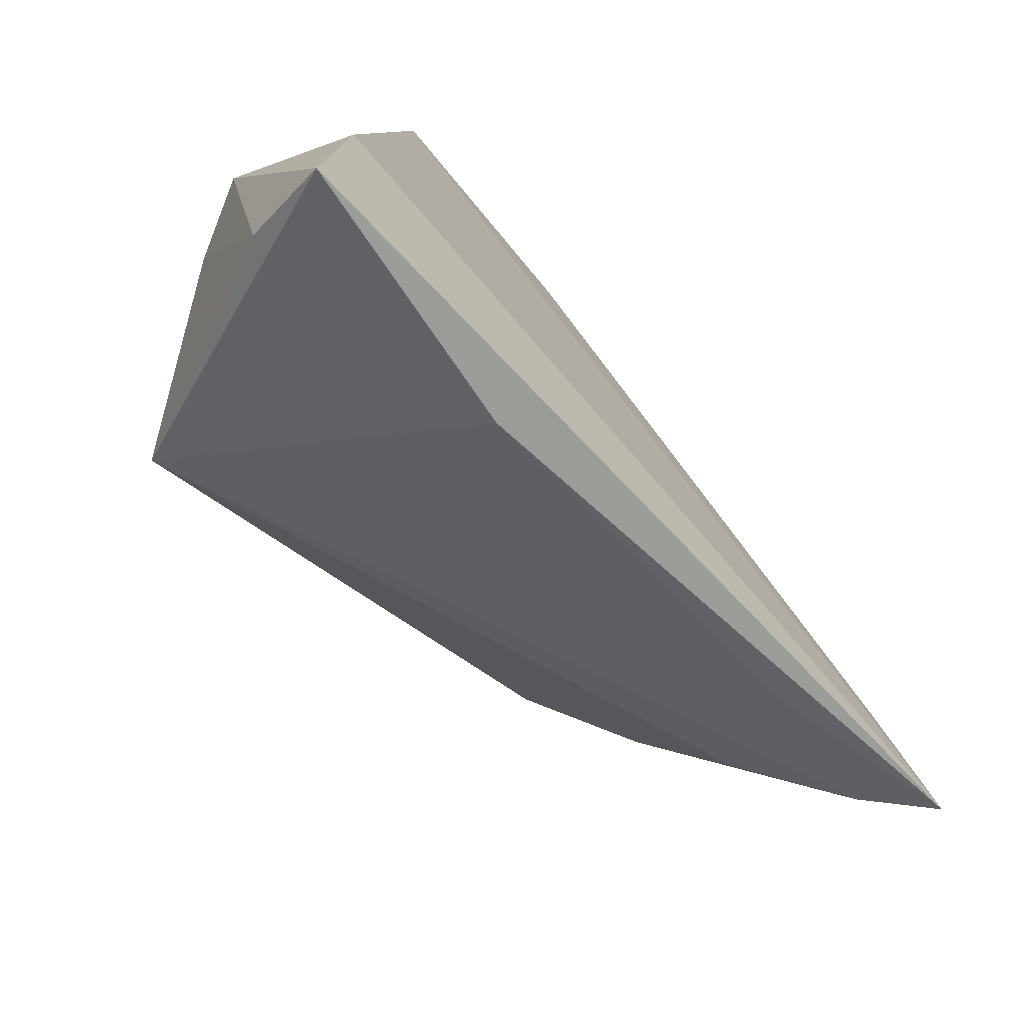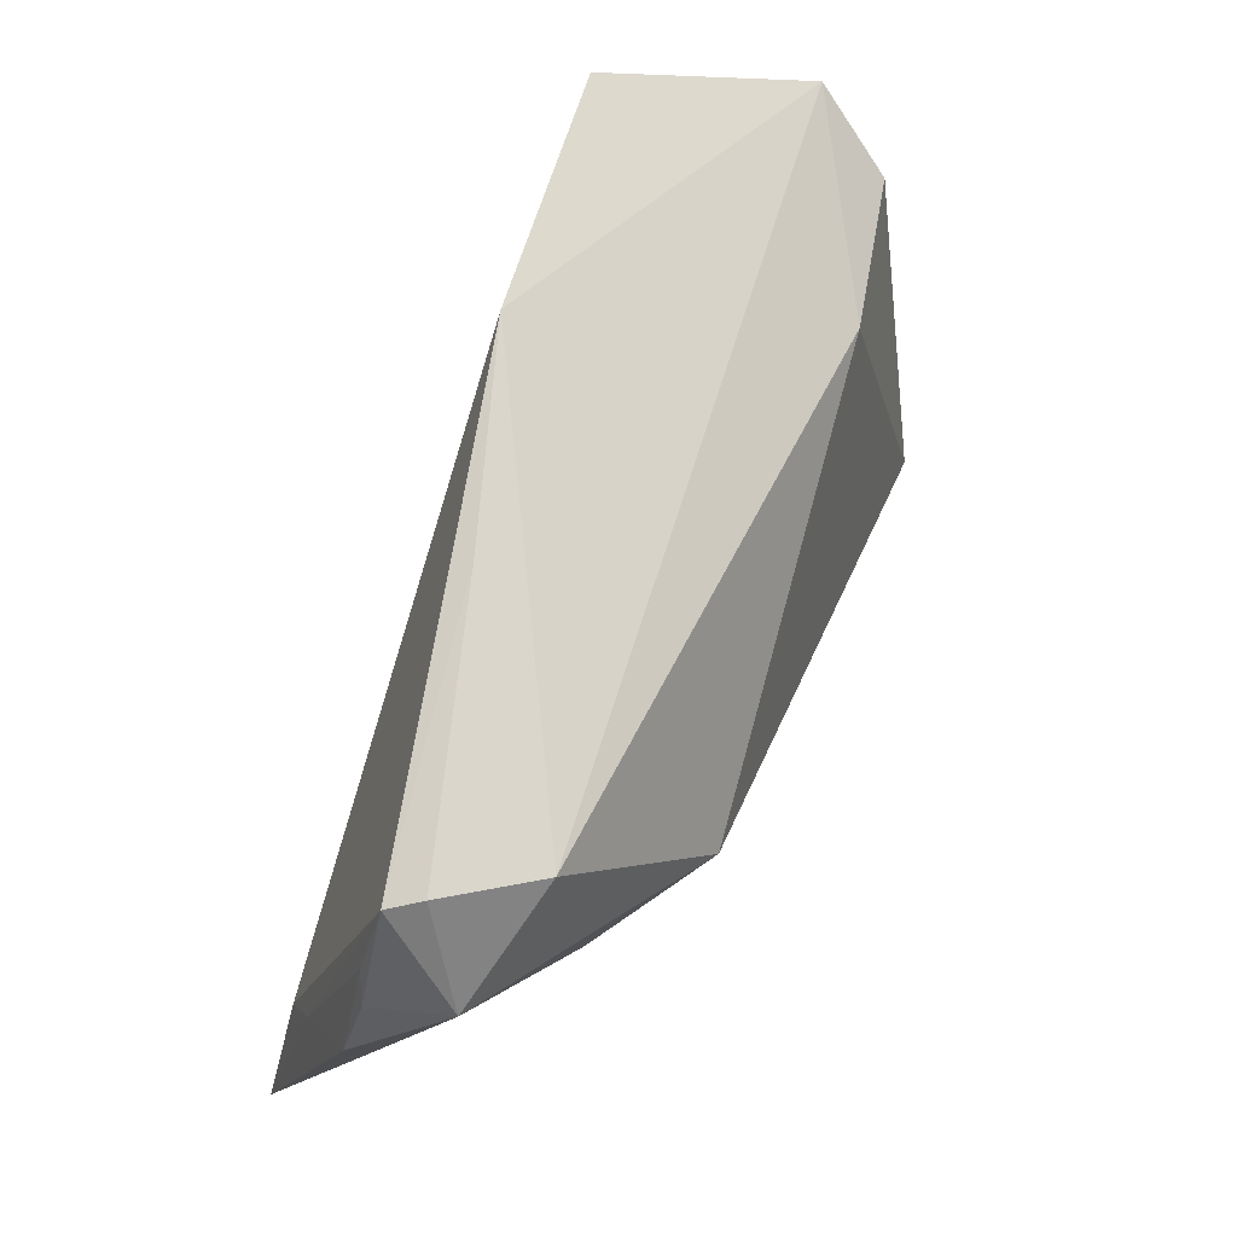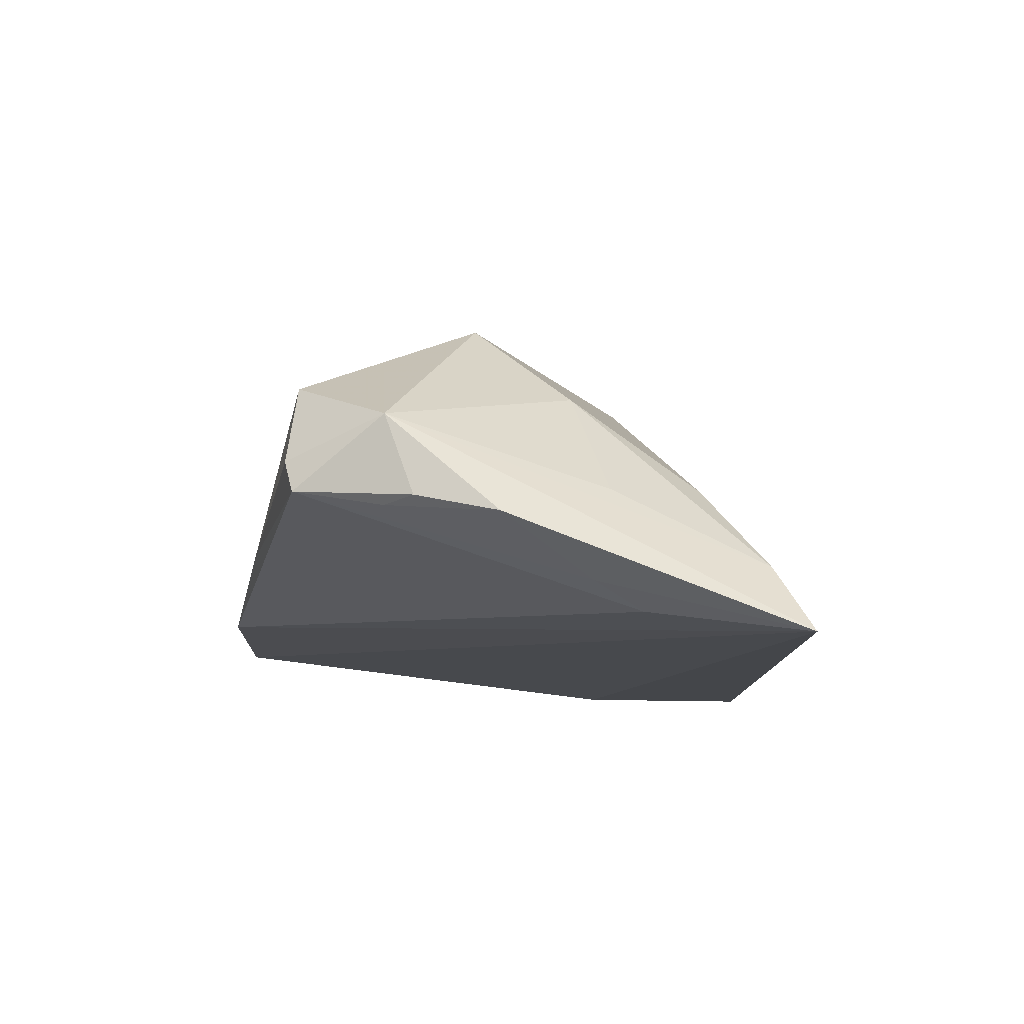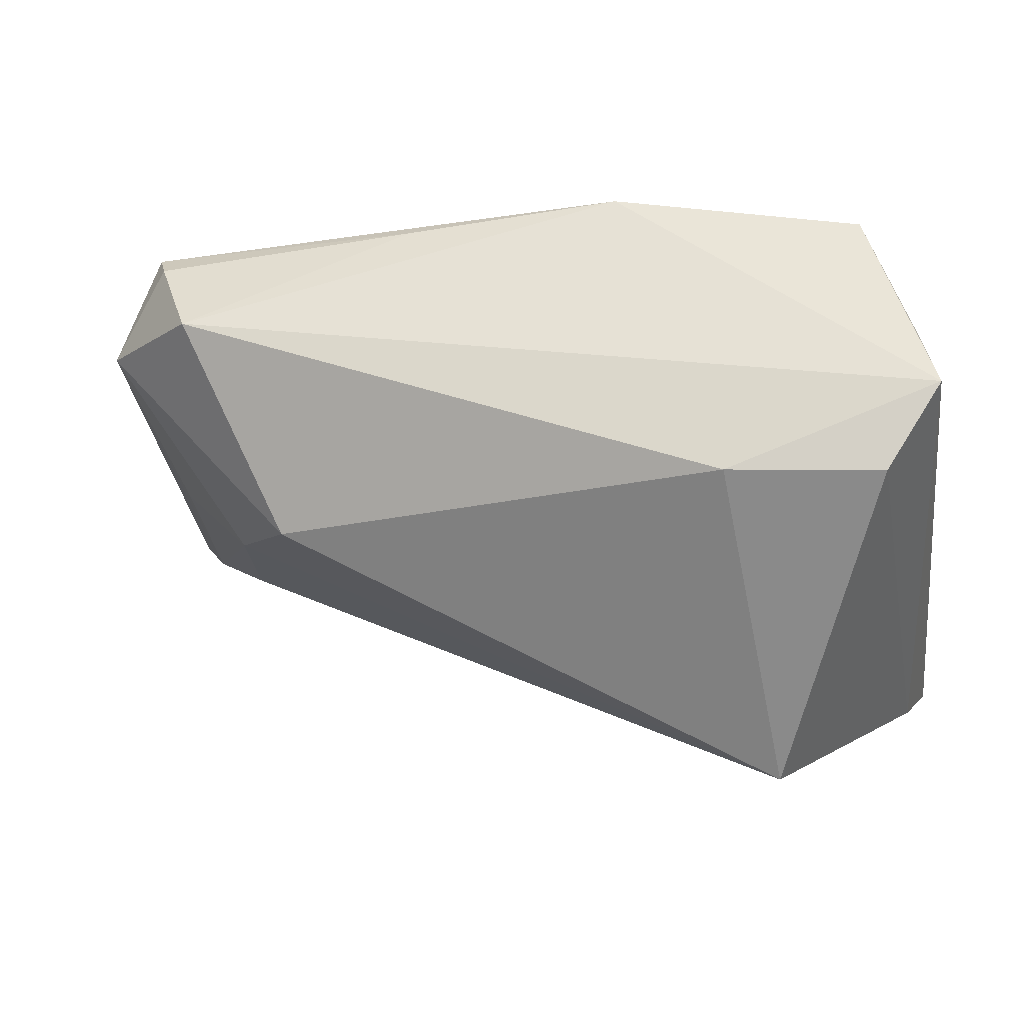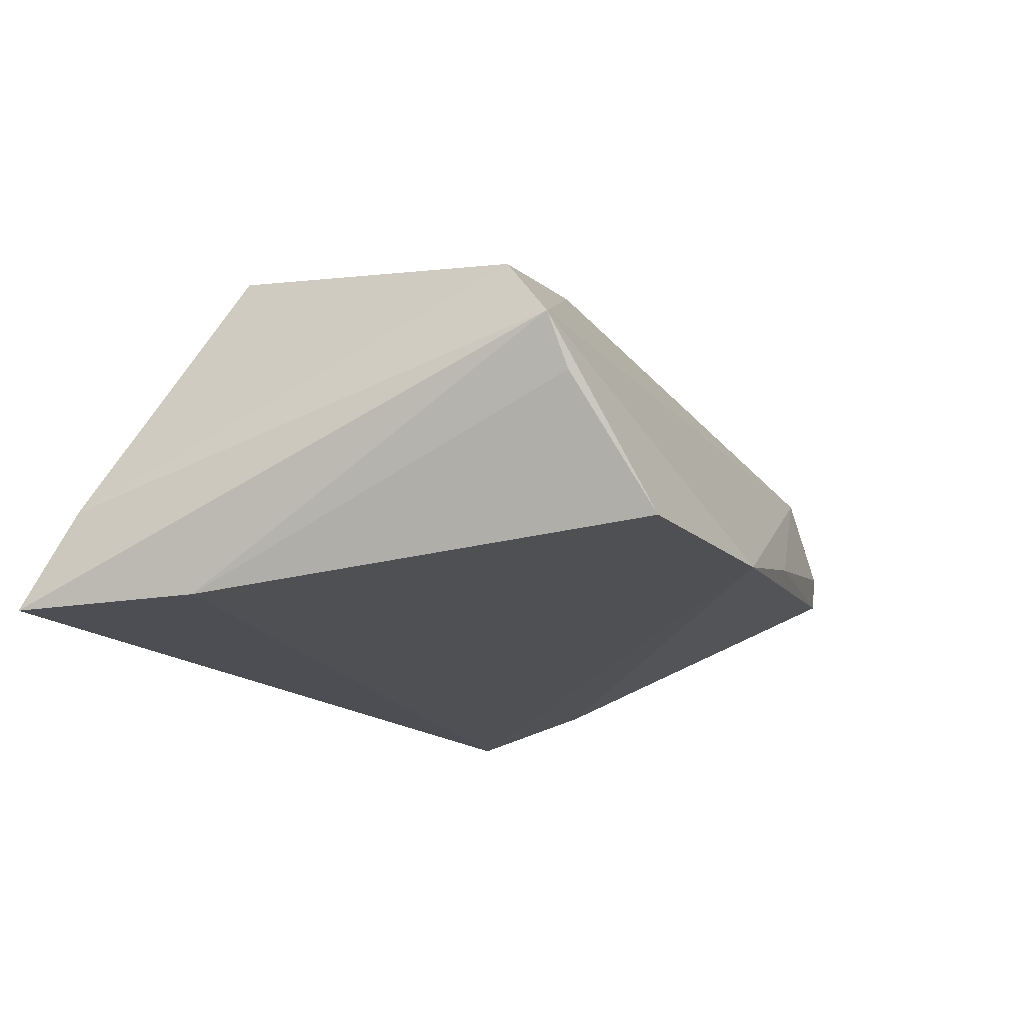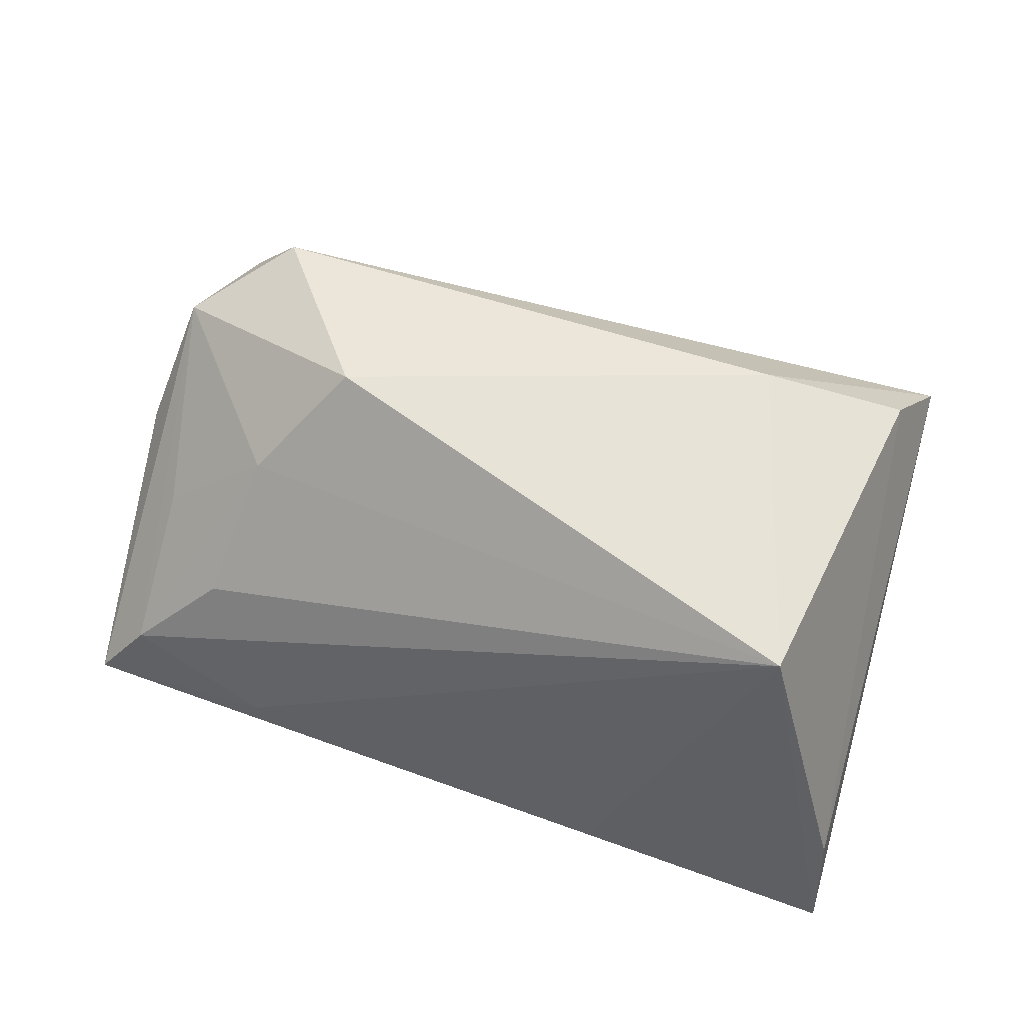
<metadata>
{"format":"obj","ext":"obj","renderer":"f3d","projection":"perspective","resolution":1024,"background":"white","views":[{"elev":-65.6,"azim":131.6,"up":"+Y"},{"elev":62.8,"azim":-70.8,"up":"+Y"},{"elev":-9.6,"azim":-92.3,"up":"+Z"},{"elev":35.9,"azim":14.3,"up":"+Y"},{"elev":-17.3,"azim":117.2,"up":"+Z"},{"elev":70.7,"azim":16.0,"up":"+Z"}]}
</metadata>
<code>
v 0.04502 0.03043 0.008162
v -0.02144 0.03334 -0.005149
v 0.04648 -0.03143 -0.00661
v 0.04212 0.03157 0.00207
v -0.04277 -0.02092 4.108e-05
v 0.04063 0.02331 0.01688
v -0.05848 0.01283 -0.003343
v 0.03263 0.03775 -0.01279
v -0.05162 0.02748 0.001534
v 0.04821 -0.03801 -0.01827
v -0.03022 0.005468 0.02251
v -0.0529 -0.02765 -0.01039
v -0.0454 0.02648 0.01143
v -0.05324 -0.01307 -0.01557
v -0.05566 -0.00724 -0.01234
v -0.05283 -0.009427 -0.001539
v -0.05852 -0.03153 -0.01827
v -0.03985 -0.005882 0.01168
v 0.0152 -0.0369 -0.01311
v 0.04503 -0.01522 -0.01827
v -0.05739 0.01612 0.006016
v -0.05618 0.01611 -0.004144
v 0.02259 0.02218 0.01968
v 0.003005 0.03775 -0.01137
v -0.06045 0.003303 -0.005362
v 0.03289 -0.01768 0.02557
v -0.03443 -0.03245 -0.01362
v -0.05351 0.02651 -0.002208
f 10 17 20
f 20 17 8
f 8 4 20
f 8 17 24
f 21 18 11
f 25 17 21
f 19 17 10
f 14 24 17
f 26 19 10
f 11 18 26
f 26 23 11
f 6 23 26
f 25 21 7
f 13 21 11
f 9 21 13
f 11 23 13
f 18 21 16
f 15 17 25
f 15 14 17
f 5 26 18
f 17 19 27
f 19 26 27
f 6 26 3
f 3 26 10
f 24 14 28
f 14 15 28
f 28 21 9
f 28 7 21
f 9 13 2
f 2 13 24
f 2 28 9
f 24 28 2
f 1 13 23
f 1 23 6
f 24 13 1
f 6 3 1
f 1 4 8
f 8 24 1
f 1 3 10
f 10 20 1
f 1 20 4
f 12 5 18
f 18 16 12
f 26 5 12
f 12 21 17
f 12 16 21
f 17 27 12
f 12 27 26
f 25 7 22
f 7 28 22
f 22 15 25
f 22 28 15

</code>
